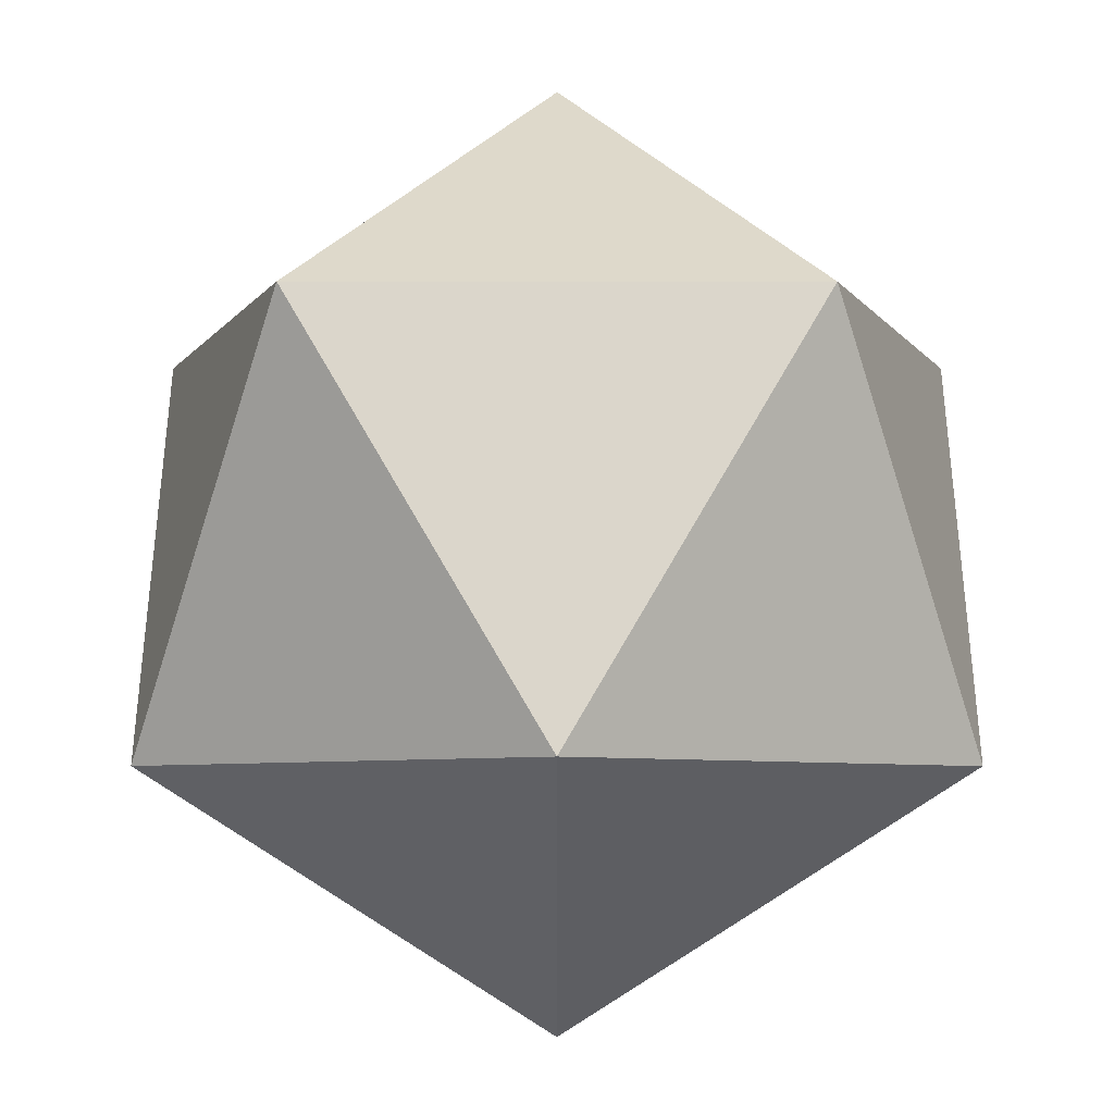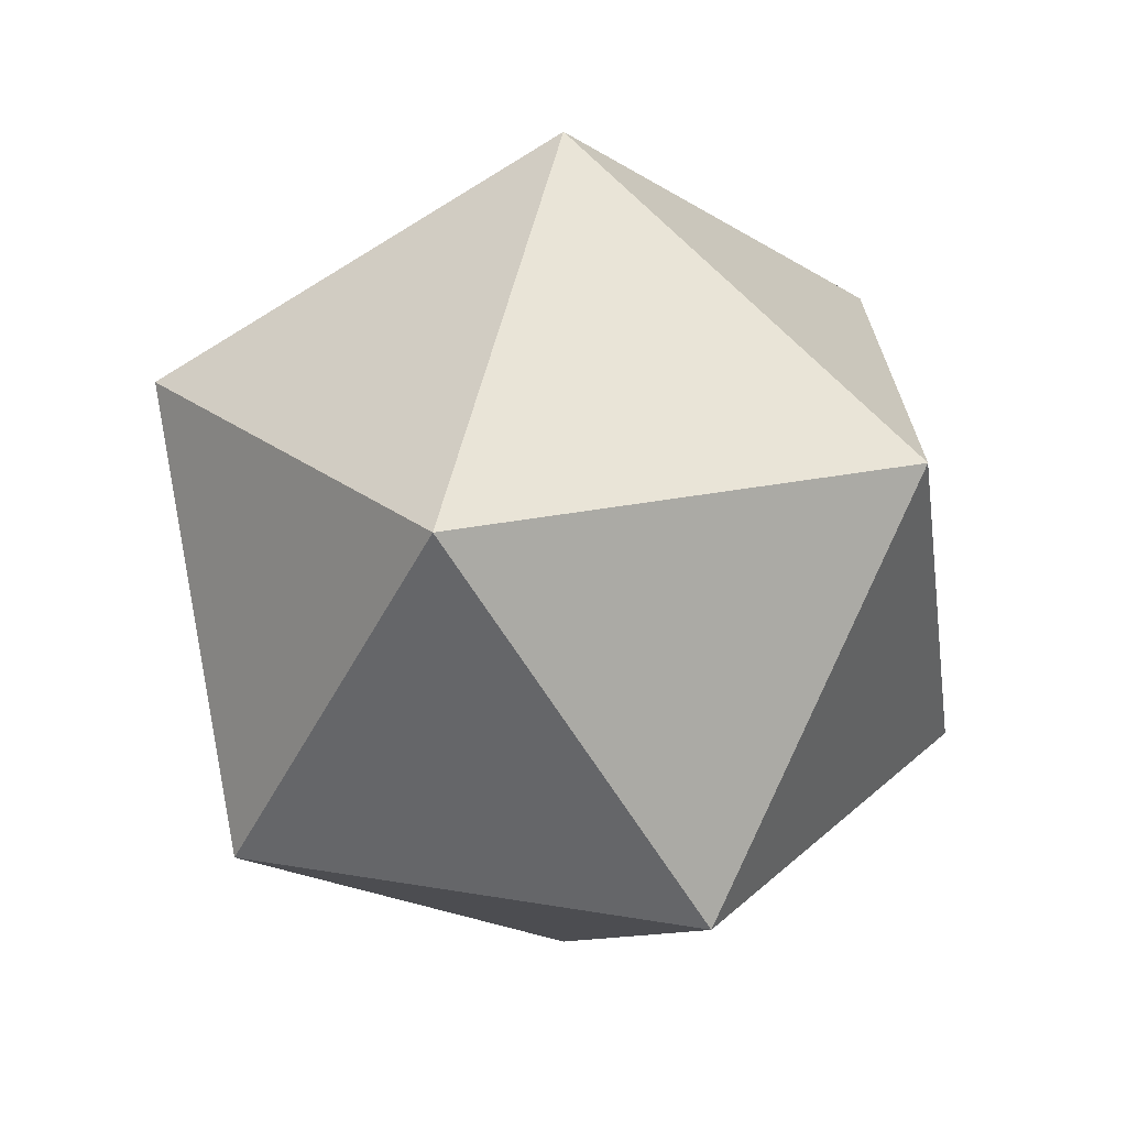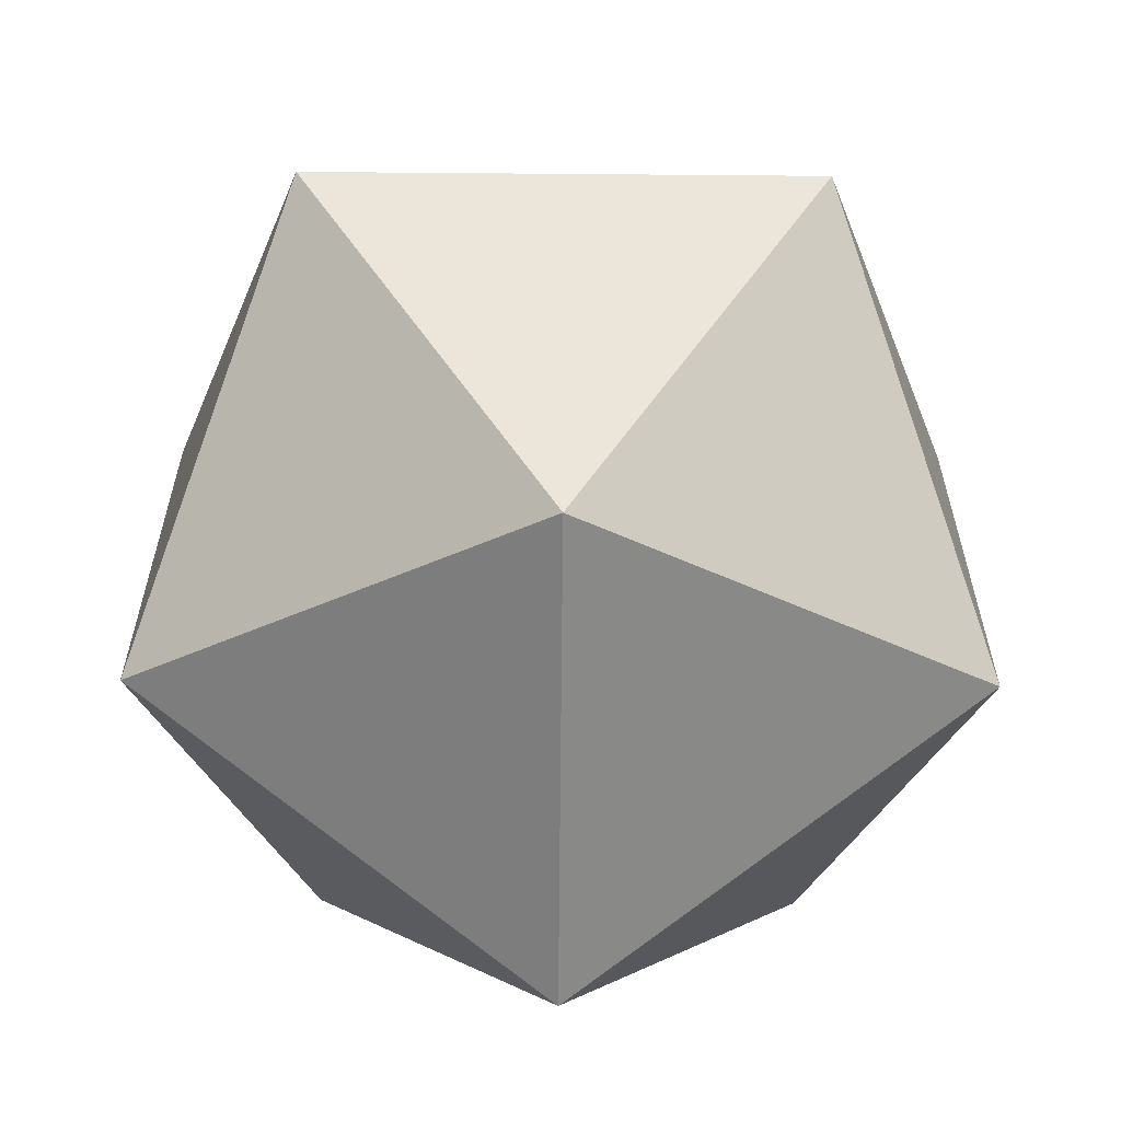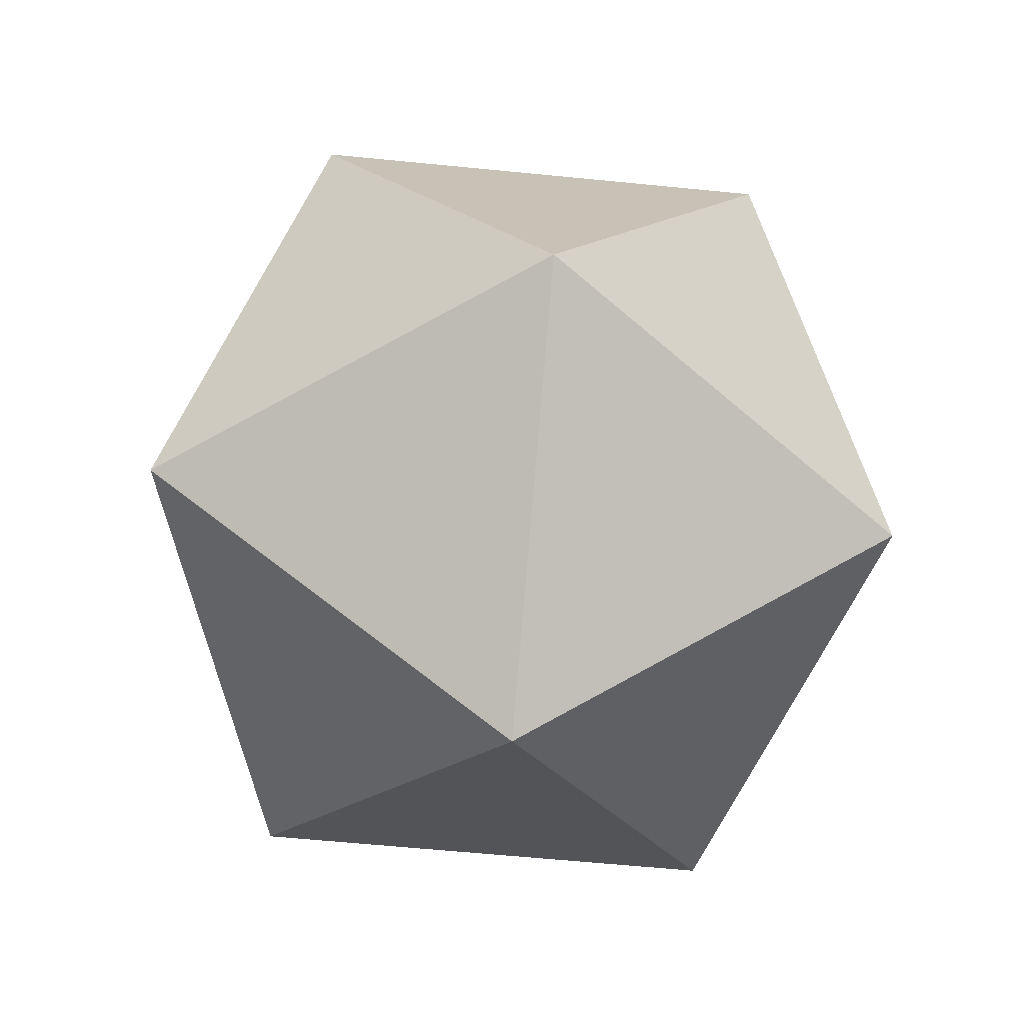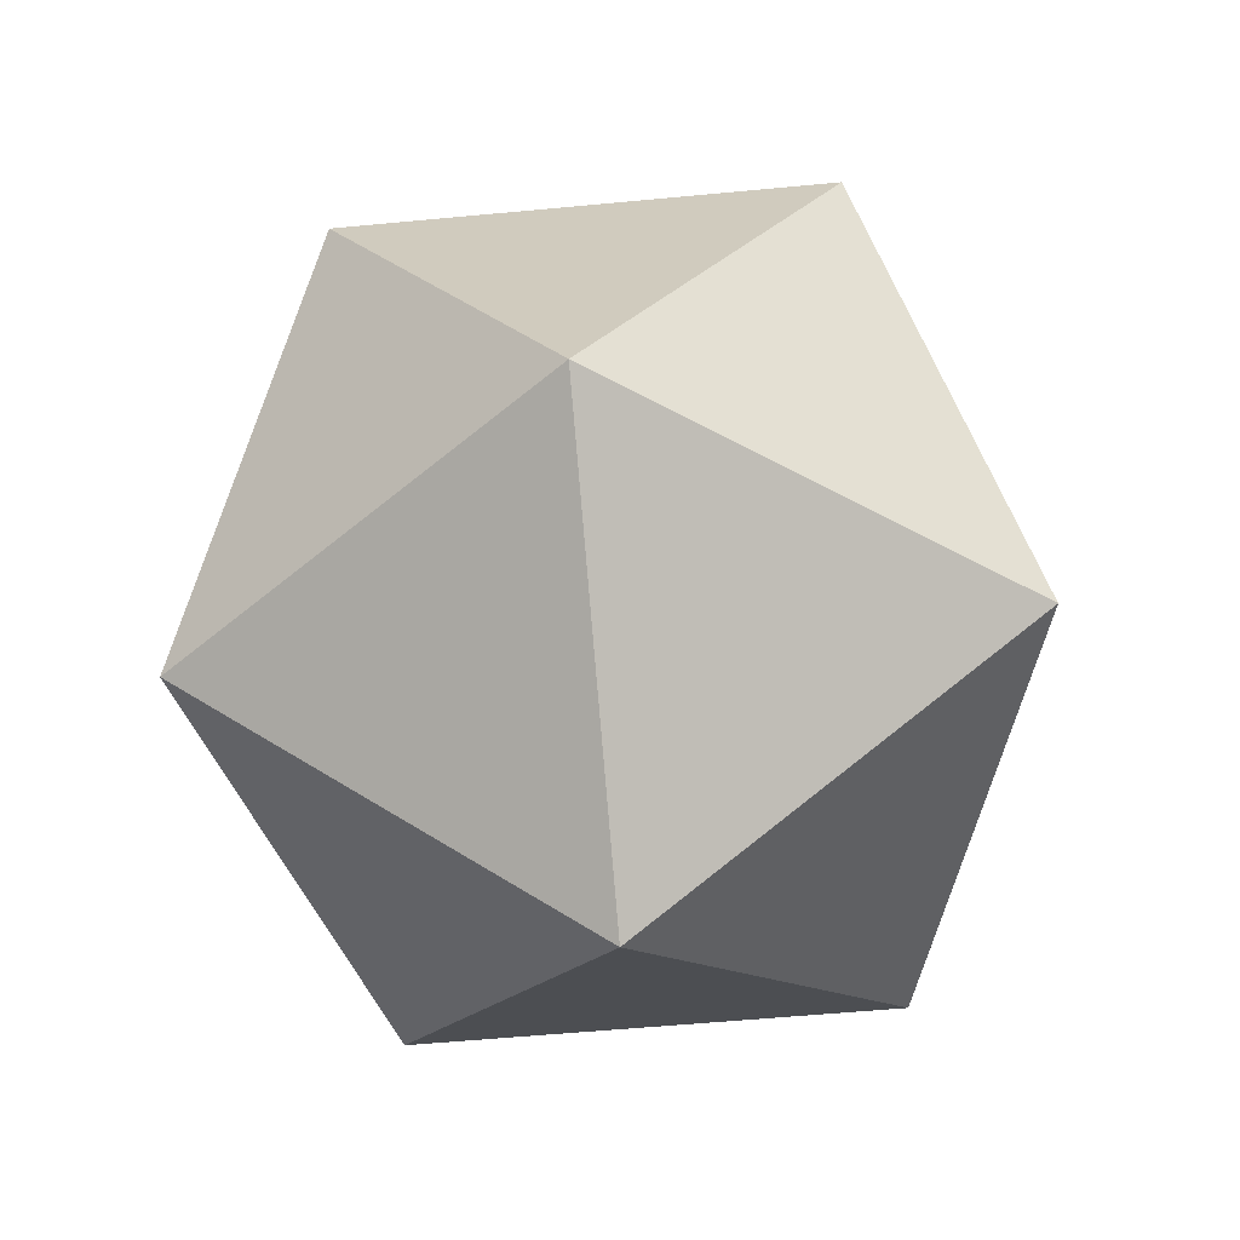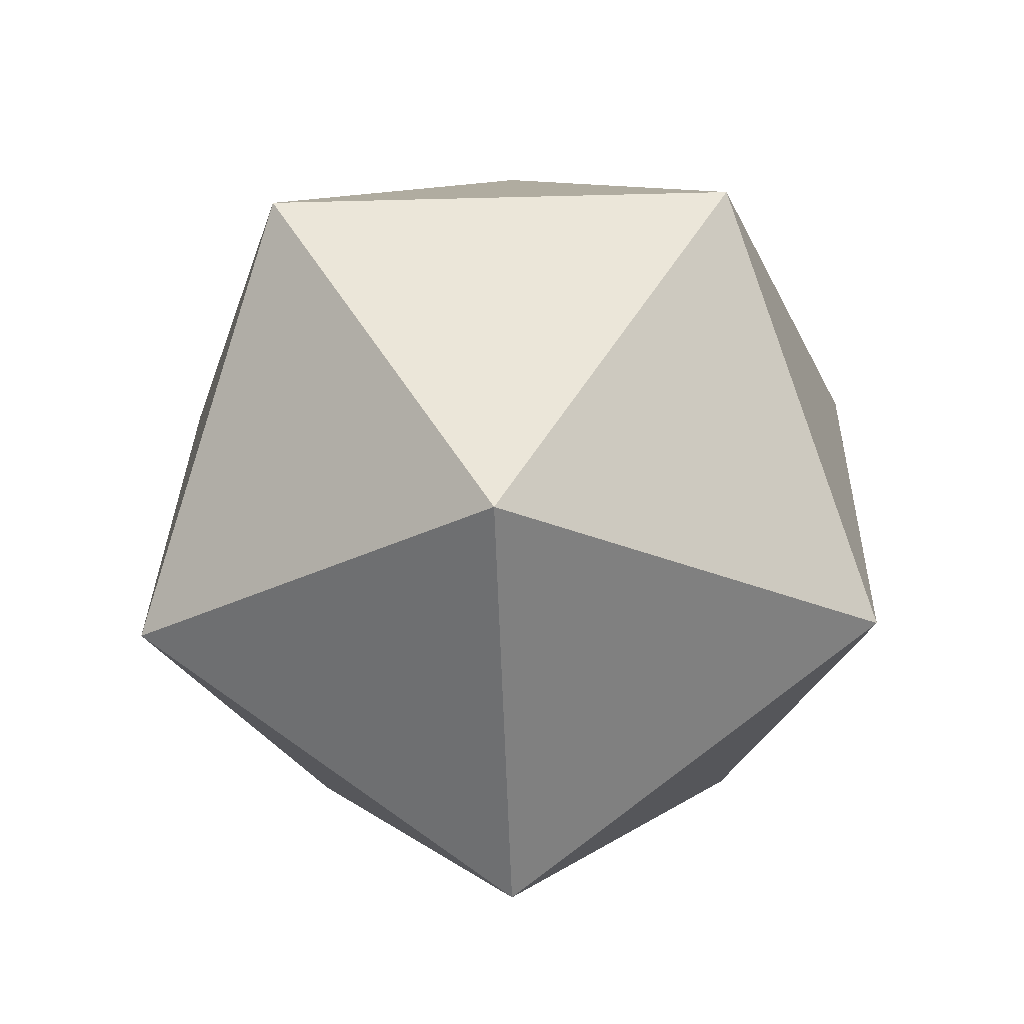
<metadata>
{"format":"obj","ext":"obj","renderer":"f3d","projection":"perspective","resolution":1024,"background":"white","views":[{"elev":52.6,"azim":58.3,"up":"+Z"},{"elev":24.0,"azim":106.2,"up":"+Y"},{"elev":-63.1,"azim":-32.2,"up":"+Z"},{"elev":-60.6,"azim":48.2,"up":"+Y"},{"elev":-54.2,"azim":-156.2,"up":"+Y"},{"elev":-27.2,"azim":56.4,"up":"+Y"}]}
</metadata>
<code>
o energy_remain_Icosphere
v 0 -0.04416 -0
v 0.03195 -0.01975 0.02322
v -0.01221 -0.01975 0.03757
v 0.03195 -0.01975 -0.02322
v -0.0395 -0.01975 -0
v -0.01221 -0.01975 -0.03757
v 0.0395 0.01975 0
v 0.01221 0.01975 0.03757
v -0.03195 0.01975 0.02322
v -0.03195 0.01975 -0.02322
v 0.01221 0.01975 -0.03757
v 0 0.04416 0
f 1 2 3
f 2 1 4
f 1 3 5
f 1 5 6
f 1 6 4
f 2 4 7
f 3 2 8
f 5 3 9
f 6 5 10
f 4 6 11
f 2 7 8
f 3 8 9
f 5 9 10
f 6 10 11
f 4 11 7
f 8 7 12
f 9 8 12
f 10 9 12
f 11 10 12
f 7 11 12

</code>
